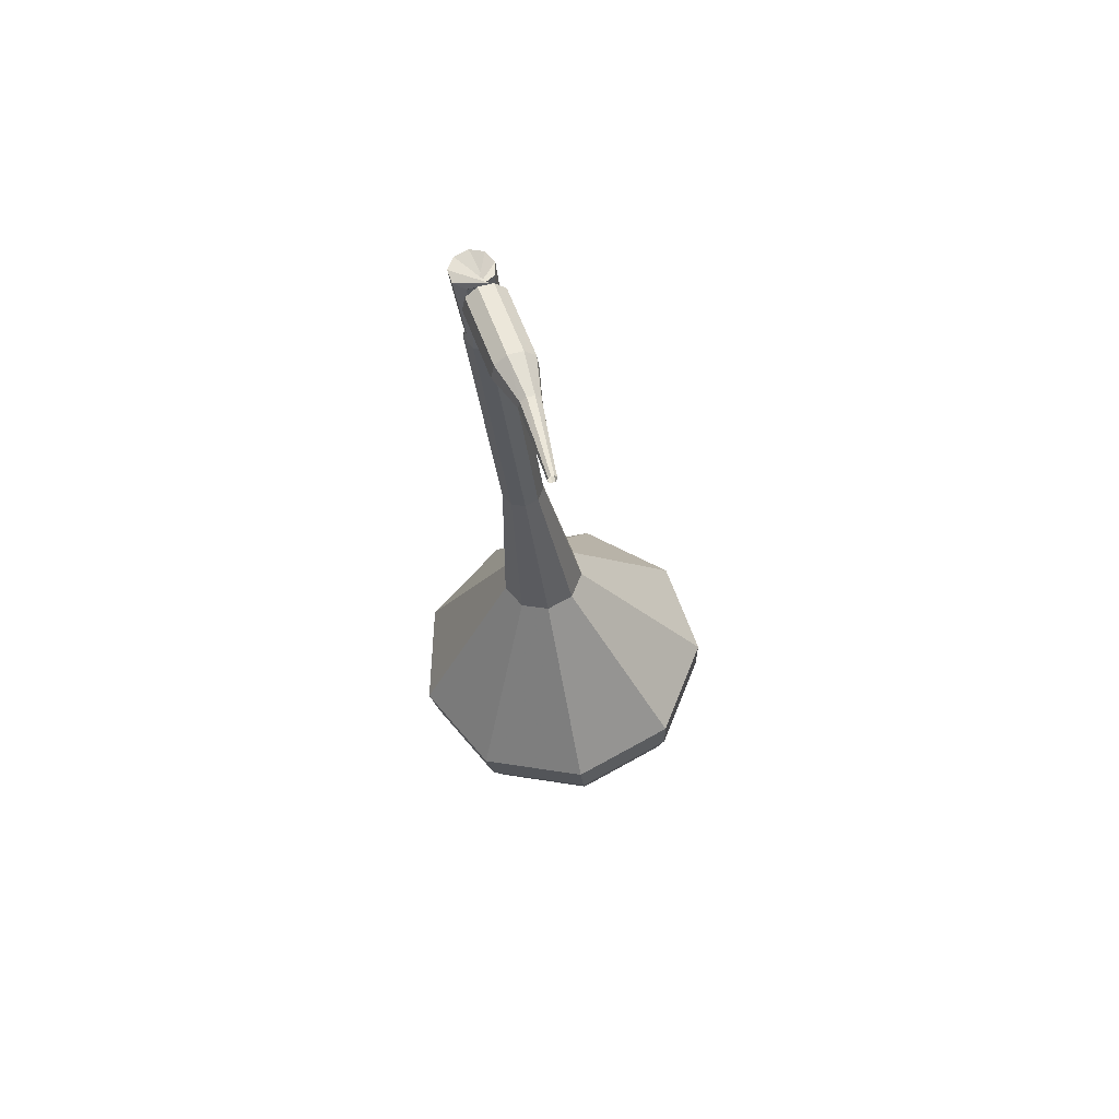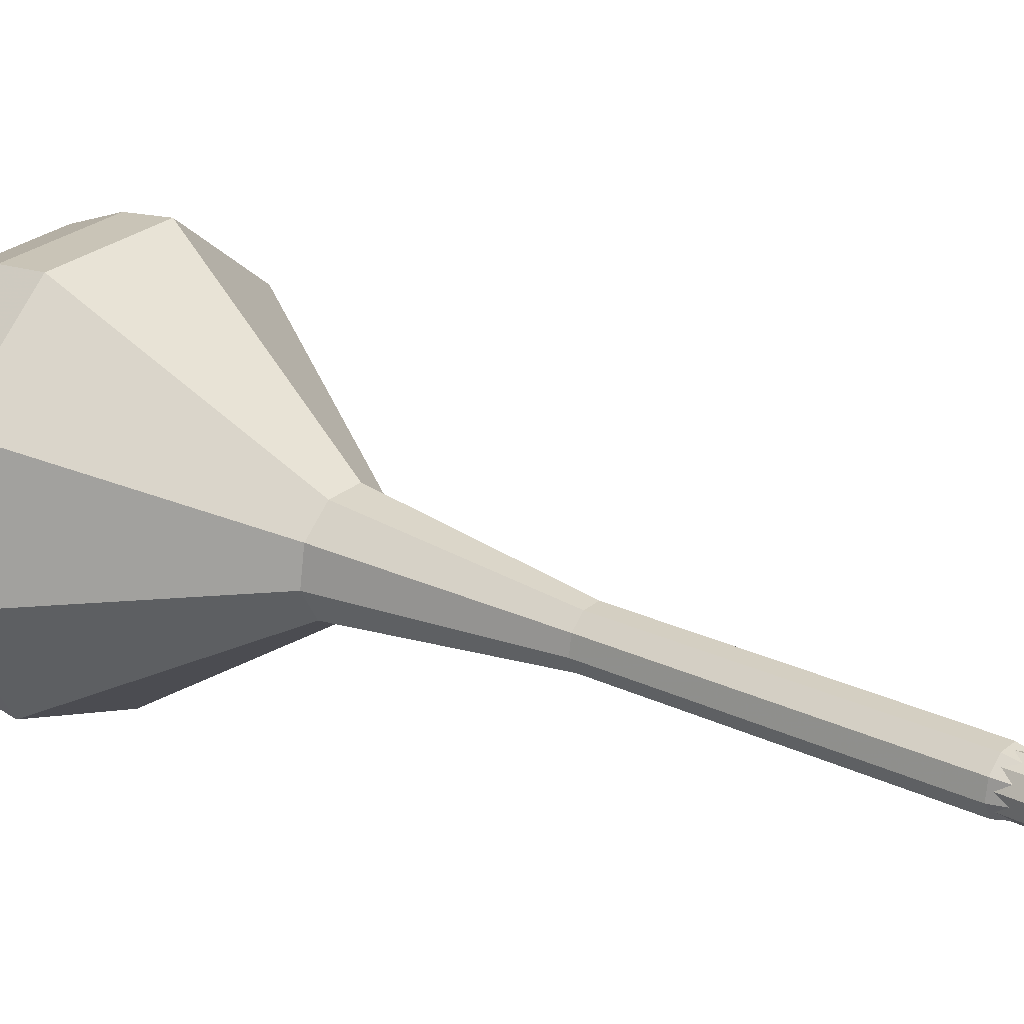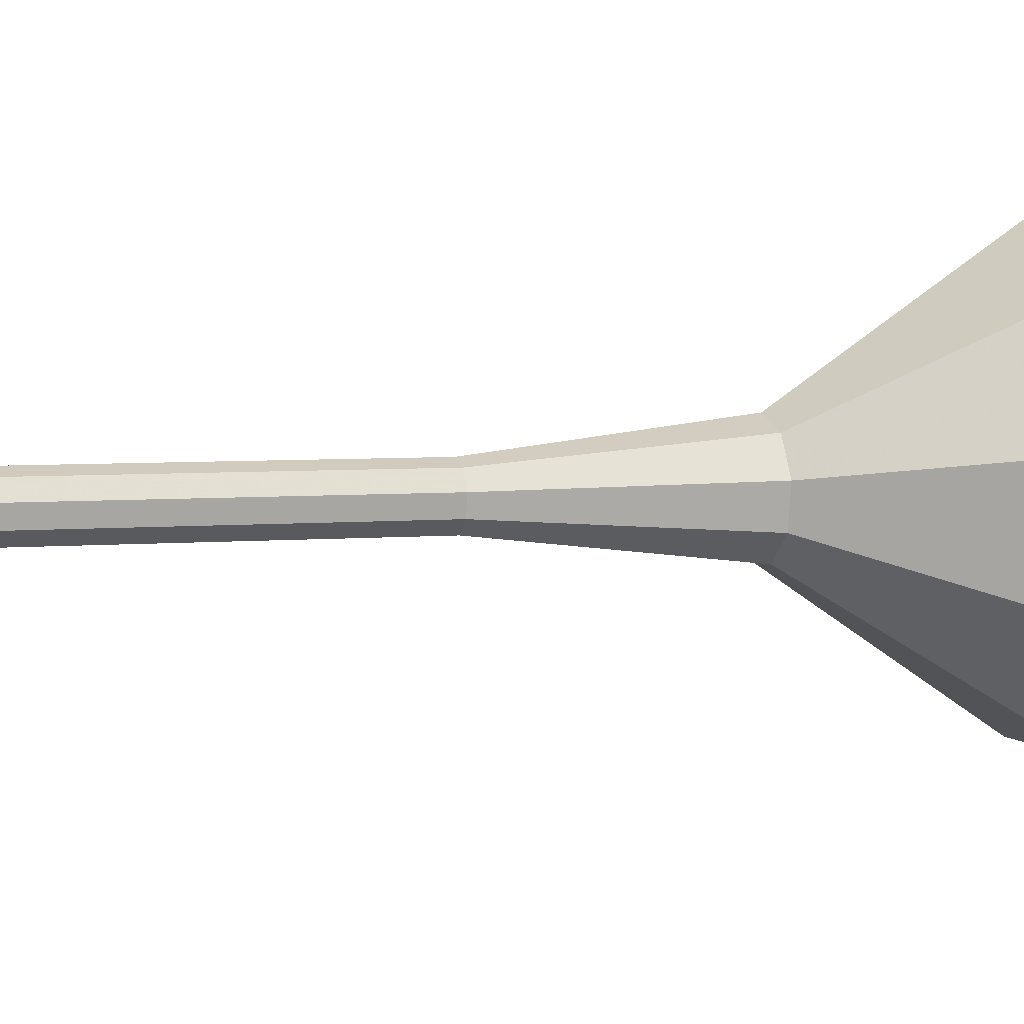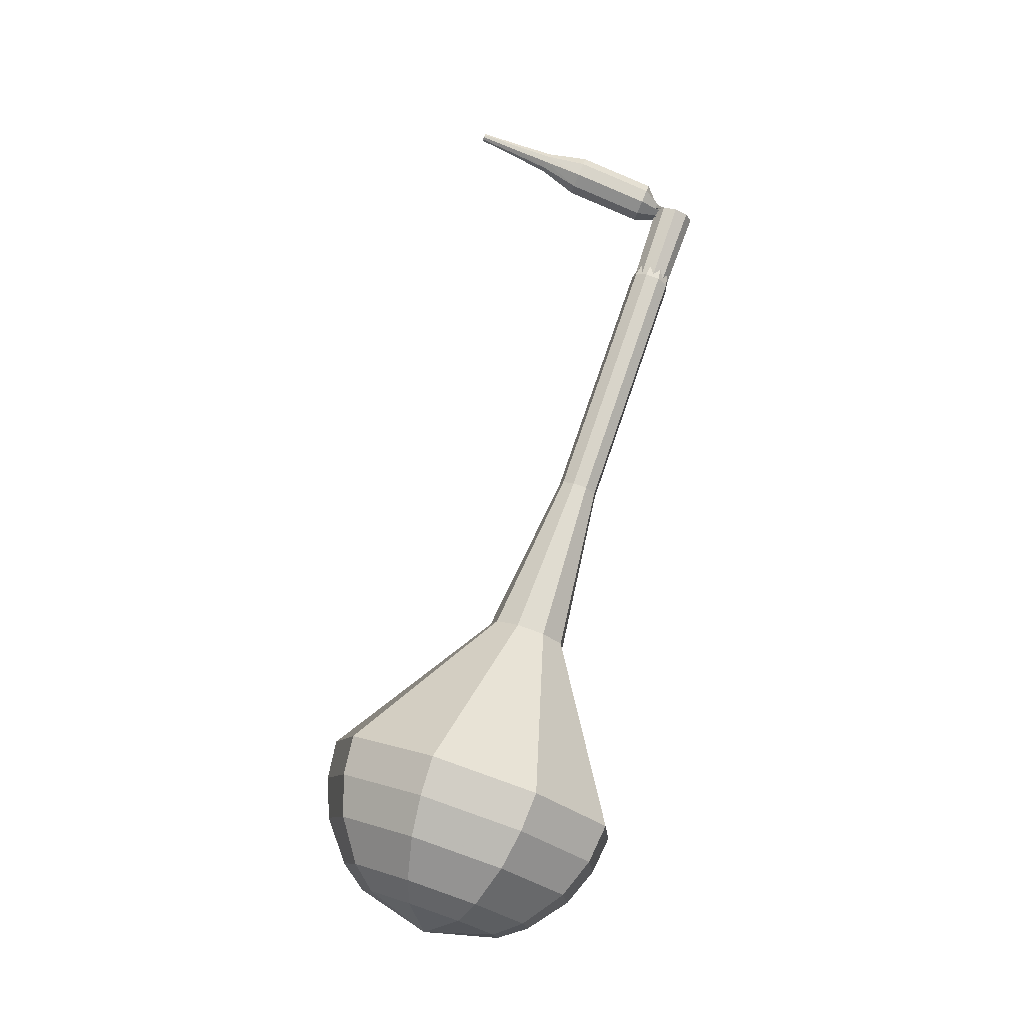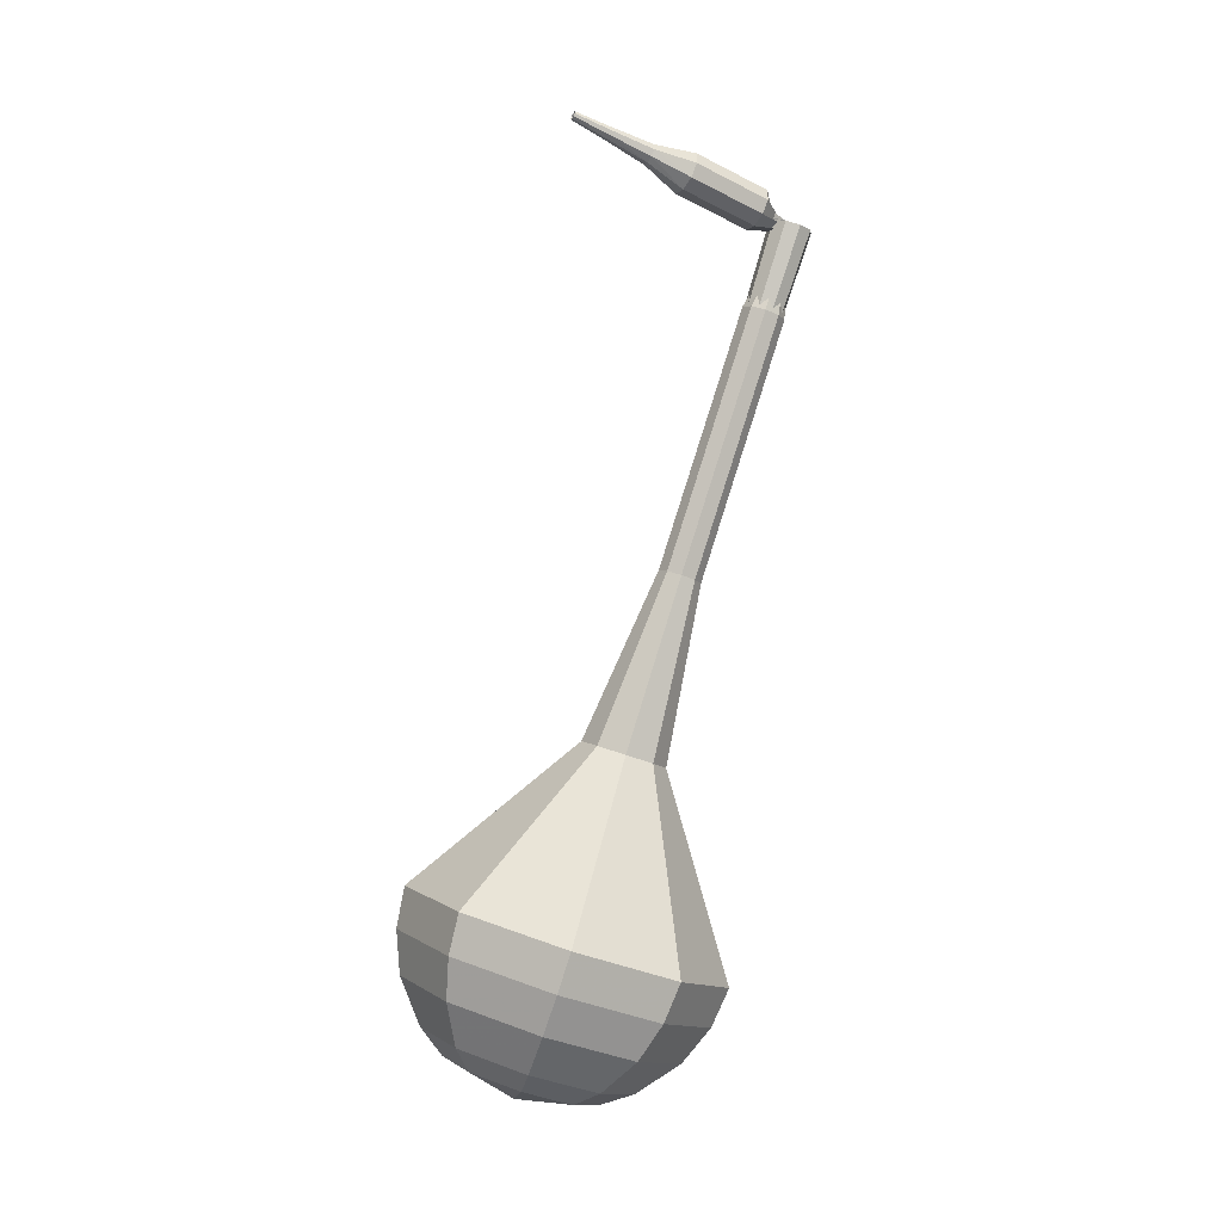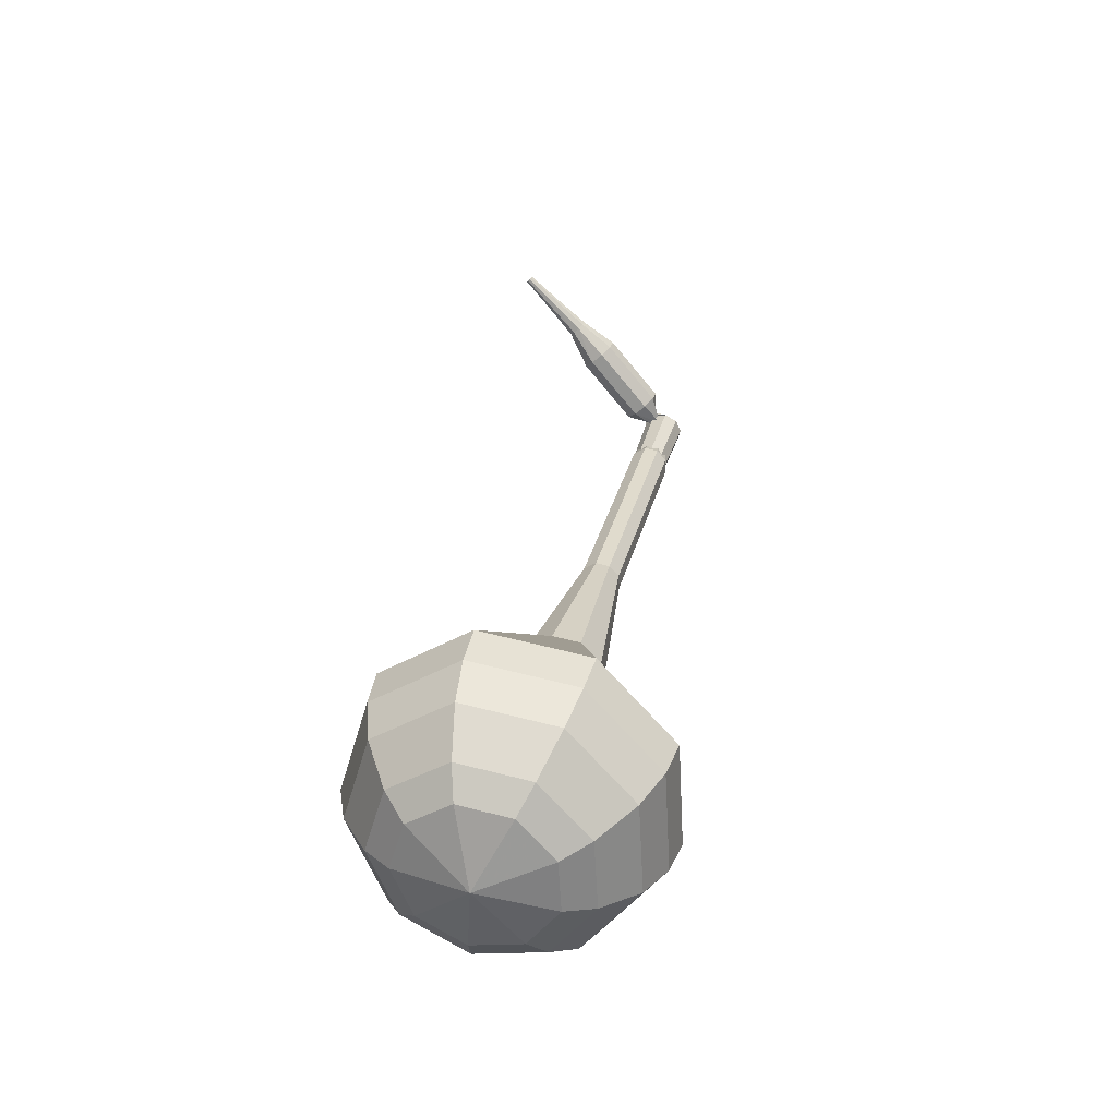
<metadata>
{"format":"obj","ext":"obj","renderer":"f3d","projection":"perspective","resolution":1024,"background":"white","views":[{"elev":77.7,"azim":176.0,"up":"+Z"},{"elev":-6.0,"azim":-51.3,"up":"+Y"},{"elev":-70.9,"azim":90.1,"up":"+Y"},{"elev":-13.6,"azim":-79.8,"up":"+Z"},{"elev":3.3,"azim":-96.4,"up":"+Z"},{"elev":-45.3,"azim":-119.8,"up":"+Z"}]}
</metadata>
<code>
g tube1
v 211.3 126.1 112.7
v 211 122.9 111.6
v 208.6 120.5 111.1
v 205.2 120.2 111.3
v 202.4 122 112.1
v 201.6 125.1 113.2
v 203.1 128 114.1
v 206.1 129.5 114.3
v 209.4 128.7 113.7
v 211.3 126.1 112.7
v 209.9 126 111.8
v 209.7 123.7 111
v 207.9 122 110.6
v 205.5 121.7 110.8
v 203.5 123 111.4
v 202.8 125.3 112.2
v 203.9 127.5 112.8
v 206.2 128.5 113
v 208.5 127.9 112.6
v 209.9 126 111.8
v 206.4 125.4 110.9
v 206.4 125.4 110.9
v 206.4 125.4 110.9
v 206.4 125.4 110.9
v 206.4 125.4 110.9
v 206.4 125.4 110.9
v 206.4 125.4 110.9
v 206.4 125.4 110.9
v 206.4 125.4 110.9
v 206.4 125.4 110.9
v 208.9 112.3 149.3
v 209.3 111.8 149.1
v 209.9 111.6 149
v 210.5 111.9 149
v 210.8 112.5 149.2
v 210.7 113.2 149.4
v 210.1 113.5 149.5
v 209.4 113.5 149.5
v 208.9 113 149.4
v 208.9 112.3 149.3
v 210.3 114.5 150
v 210 114.7 149.4
v 209.4 114.7 149.1
v 208.8 114.4 149.2
v 208.4 114.1 149.7
v 208.5 113.9 150.3
v 209 113.8 150.8
v 209.6 114 150.9
v 210.2 114.2 150.6
v 210.3 114.5 150
v 209.8 116.2 150.7
v 209.5 116.4 150.1
v 208.9 116.3 149.8
v 208.3 116.1 149.9
v 207.9 115.8 150.4
v 208 115.5 151
v 208.5 115.5 151.5
v 209.1 115.6 151.6
v 209.7 115.9 151.3
v 209.8 116.2 150.7
v 209.3 117.9 151.4
v 209 118 150.8
v 208.4 118 150.5
v 207.8 117.8 150.6
v 207.4 117.5 151.1
v 207.5 117.2 151.7
v 208 117.1 152.2
v 208.6 117.3 152.3
v 209.2 117.6 152
v 209.3 117.9 151.4
v 208.4 119.4 152.1
v 208.2 119.5 151.8
v 207.9 119.5 151.6
v 207.6 119.4 151.7
v 207.4 119.2 151.9
v 207.4 119.1 152.3
v 207.7 119 152.5
v 208 119.1 152.6
v 208.3 119.2 152.4
v 208.4 119.4 152.1
v 207.9 121 152.9
v 207.8 121.1 152.7
v 207.6 121.1 152.6
v 207.4 121 152.6
v 207.3 120.9 152.8
v 207.3 120.9 153
v 207.4 120.8 153.1
v 207.7 120.8 153.2
v 207.8 120.9 153.1
v 207.9 121 152.9
v 207.5 122.7 153.6
v 207.4 122.7 153.5
v 207.3 122.7 153.4
v 207.2 122.7 153.5
v 207.1 122.6 153.5
v 207.1 122.6 153.7
v 207.2 122.6 153.8
v 207.3 122.6 153.8
v 207.4 122.6 153.7
v 207.5 122.7 153.6
f 1 2 12
f 12 11 1
f 2 3 13
f 13 12 2
f 3 4 14
f 14 13 3
f 4 5 15
f 15 14 4
f 5 6 16
f 16 15 5
f 6 7 17
f 17 16 6
f 7 8 18
f 18 17 7
f 8 9 19
f 19 18 8
f 9 10 20
f 20 19 9
f 11 12 22
f 22 21 11
f 12 13 23
f 23 22 12
f 13 14 24
f 24 23 13
f 14 15 25
f 25 24 14
f 15 16 26
f 26 25 15
f 16 17 27
f 27 26 16
f 17 18 28
f 28 27 17
f 18 19 29
f 29 28 18
f 19 20 30
f 30 29 19
f 21 22 32
f 32 31 21
f 22 23 33
f 33 32 22
f 23 24 34
f 34 33 23
f 24 25 35
f 35 34 24
f 25 26 36
f 36 35 25
f 26 27 37
f 37 36 26
f 27 28 38
f 38 37 27
f 28 29 39
f 39 38 28
f 29 30 40
f 40 39 29
f 31 32 42
f 42 41 31
f 32 33 43
f 43 42 32
f 33 34 44
f 44 43 33
f 34 35 45
f 45 44 34
f 35 36 46
f 46 45 35
f 36 37 47
f 47 46 36
f 37 38 48
f 48 47 37
f 38 39 49
f 49 48 38
f 39 40 50
f 50 49 39
f 41 42 52
f 52 51 41
f 42 43 53
f 53 52 42
f 43 44 54
f 54 53 43
f 44 45 55
f 55 54 44
f 45 46 56
f 56 55 45
f 46 47 57
f 57 56 46
f 47 48 58
f 58 57 47
f 48 49 59
f 59 58 48
f 49 50 60
f 60 59 49
f 51 52 62
f 62 61 51
f 52 53 63
f 63 62 52
f 53 54 64
f 64 63 53
f 54 55 65
f 65 64 54
f 55 56 66
f 66 65 55
f 56 57 67
f 67 66 56
f 57 58 68
f 68 67 57
f 58 59 69
f 69 68 58
f 59 60 70
f 70 69 59
f 61 62 72
f 72 71 61
f 62 63 73
f 73 72 62
f 63 64 74
f 74 73 63
f 64 65 75
f 75 74 64
f 65 66 76
f 76 75 65
f 66 67 77
f 77 76 66
f 67 68 78
f 78 77 67
f 68 69 79
f 79 78 68
f 69 70 80
f 80 79 69
f 71 72 82
f 82 81 71
f 72 73 83
f 83 82 72
f 73 74 84
f 84 83 73
f 74 75 85
f 85 84 74
f 75 76 86
f 86 85 75
f 76 77 87
f 87 86 76
f 77 78 88
f 88 87 77
f 78 79 89
f 89 88 78
f 79 80 90
f 90 89 79
f 81 82 92
f 92 91 81
f 82 83 93
f 93 92 82
f 83 84 94
f 94 93 83
f 84 85 95
f 95 94 84
f 85 86 96
f 96 95 85
f 86 87 97
f 97 96 86
f 87 88 98
f 98 97 87
f 88 89 99
f 99 98 88
f 89 90 100
f 100 99 89
v 209.8 112.6 149.3
v 209.8 112.6 149.3
v 209.8 112.6 149.3
v 209.8 112.6 149.3
v 209.8 112.6 149.3
v 209.8 112.6 149.3
v 209.8 112.6 149.3
v 209.8 112.6 149.3
v 209.8 112.6 149.3
v 209.8 112.6 149.3
v 210.5 114.2 145.4
v 210.4 113.5 145.1
v 209.9 113 145
v 209.2 113 145.1
v 208.7 113.3 145.2
v 208.5 114 145.5
v 208.8 114.6 145.6
v 209.4 114.8 145.7
v 210.1 114.7 145.6
v 210.5 114.2 145.4
v 210.1 115.5 141.4
v 210 114.8 141.2
v 209.5 114.3 141.1
v 208.9 114.3 141.2
v 208.3 114.6 141.3
v 208.1 115.3 141.6
v 208.4 115.9 141.7
v 209.1 116.1 141.8
v 209.7 116 141.7
v 210.1 115.5 141.4
v 209.7 116.8 137.5
v 209.7 116.1 137.3
v 209.2 115.6 137.2
v 208.5 115.6 137.3
v 208 115.9 137.4
v 207.8 116.6 137.6
v 208.1 117.2 137.8
v 208.7 117.4 137.9
v 209.4 117.3 137.7
v 209.7 116.8 137.5
v 209.4 118.1 133.6
v 209.3 117.4 133.4
v 208.8 116.9 133.3
v 208.2 116.9 133.3
v 207.6 117.2 133.5
v 207.4 117.9 133.7
v 207.7 118.5 133.9
v 208.3 118.7 134
v 209 118.6 133.8
v 209.4 118.1 133.6
v 209.6 120.9 125.8
v 209.5 119.6 125.4
v 208.5 118.7 125.2
v 207.2 118.6 125.3
v 206.1 119.3 125.6
v 205.7 120.5 126
v 206.3 121.7 126.4
v 207.6 122.3 126.5
v 208.9 122 126.2
v 209.6 120.9 125.8
v 214.2 125 118
v 213.7 120.1 116.4
v 210.1 116.6 115.6
v 205 116.1 115.9
v 200.8 118.8 117.2
v 199.6 123.5 118.8
v 201.8 127.9 120.1
v 206.4 130.1 120.4
v 211.3 128.9 119.6
v 214.2 125 118
v 213.8 125.5 116.2
v 213.4 120.8 114.7
v 209.8 117.4 113.9
v 204.9 116.9 114.2
v 200.9 119.5 115.4
v 199.6 124.1 117
v 201.8 128.4 118.3
v 206.3 130.4 118.6
v 211 129.3 117.8
v 213.8 125.5 116.2
v 212.9 125.9 114.5
v 212.5 121.7 113.1
v 209.4 118.6 112.4
v 204.9 118.2 112.6
v 201.3 120.5 113.7
v 200.2 124.6 115.2
v 202.1 128.5 116.3
v 206.2 130.3 116.5
v 210.4 129.3 115.8
v 212.9 125.9 114.5
v 211.3 126.1 112.7
v 211 122.9 111.6
v 208.6 120.5 111.1
v 205.2 120.2 111.3
v 202.4 122 112.1
v 201.6 125.1 113.2
v 203.1 128 114.1
v 206.1 129.5 114.3
v 209.4 128.7 113.7
v 211.3 126.1 112.7
v 209.9 126 111.8
v 209.7 123.7 111
v 207.9 122 110.6
v 205.5 121.7 110.8
v 203.5 123 111.4
v 202.8 125.3 112.2
v 203.9 127.5 112.8
v 206.2 128.5 113
v 208.5 127.9 112.6
v 209.9 126 111.8
v 206.4 125.4 110.9
v 206.4 125.4 110.9
v 206.4 125.4 110.9
v 206.4 125.4 110.9
v 206.4 125.4 110.9
v 206.4 125.4 110.9
v 206.4 125.4 110.9
v 206.4 125.4 110.9
v 206.4 125.4 110.9
v 206.4 125.4 110.9
f 101 102 112
f 112 111 101
f 102 103 113
f 113 112 102
f 103 104 114
f 114 113 103
f 104 105 115
f 115 114 104
f 105 106 116
f 116 115 105
f 106 107 117
f 117 116 106
f 107 108 118
f 118 117 107
f 108 109 119
f 119 118 108
f 109 110 120
f 120 119 109
f 111 112 122
f 122 121 111
f 112 113 123
f 123 122 112
f 113 114 124
f 124 123 113
f 114 115 125
f 125 124 114
f 115 116 126
f 126 125 115
f 116 117 127
f 127 126 116
f 117 118 128
f 128 127 117
f 118 119 129
f 129 128 118
f 119 120 130
f 130 129 119
f 121 122 132
f 132 131 121
f 122 123 133
f 133 132 122
f 123 124 134
f 134 133 123
f 124 125 135
f 135 134 124
f 125 126 136
f 136 135 125
f 126 127 137
f 137 136 126
f 127 128 138
f 138 137 127
f 128 129 139
f 139 138 128
f 129 130 140
f 140 139 129
f 131 132 142
f 142 141 131
f 132 133 143
f 143 142 132
f 133 134 144
f 144 143 133
f 134 135 145
f 145 144 134
f 135 136 146
f 146 145 135
f 136 137 147
f 147 146 136
f 137 138 148
f 148 147 137
f 138 139 149
f 149 148 138
f 139 140 150
f 150 149 139
f 141 142 152
f 152 151 141
f 142 143 153
f 153 152 142
f 143 144 154
f 154 153 143
f 144 145 155
f 155 154 144
f 145 146 156
f 156 155 145
f 146 147 157
f 157 156 146
f 147 148 158
f 158 157 147
f 148 149 159
f 159 158 148
f 149 150 160
f 160 159 149
f 151 152 162
f 162 161 151
f 152 153 163
f 163 162 152
f 153 154 164
f 164 163 153
f 154 155 165
f 165 164 154
f 155 156 166
f 166 165 155
f 156 157 167
f 167 166 156
f 157 158 168
f 168 167 157
f 158 159 169
f 169 168 158
f 159 160 170
f 170 169 159
f 161 162 172
f 172 171 161
f 162 163 173
f 173 172 162
f 163 164 174
f 174 173 163
f 164 165 175
f 175 174 164
f 165 166 176
f 176 175 165
f 166 167 177
f 177 176 166
f 167 168 178
f 178 177 167
f 168 169 179
f 179 178 168
f 169 170 180
f 180 179 169
f 171 172 182
f 182 181 171
f 172 173 183
f 183 182 172
f 173 174 184
f 184 183 173
f 174 175 185
f 185 184 174
f 175 176 186
f 186 185 175
f 176 177 187
f 187 186 176
f 177 178 188
f 188 187 177
f 178 179 189
f 189 188 178
f 179 180 190
f 190 189 179
f 181 182 192
f 192 191 181
f 182 183 193
f 193 192 182
f 183 184 194
f 194 193 183
f 184 185 195
f 195 194 184
f 185 186 196
f 196 195 185
f 186 187 197
f 197 196 186
f 187 188 198
f 198 197 187
f 188 189 199
f 199 198 188
f 189 190 200
f 200 199 189
f 191 192 202
f 202 201 191
f 192 193 203
f 203 202 192
f 193 194 204
f 204 203 193
f 194 195 205
f 205 204 194
f 195 196 206
f 206 205 195
f 196 197 207
f 207 206 196
f 197 198 208
f 208 207 197
f 198 199 209
f 209 208 198
f 199 200 210
f 210 209 199
f 201 202 212
f 212 211 201
f 202 203 213
f 213 212 202
f 203 204 214
f 214 213 203
f 204 205 215
f 215 214 204
f 205 206 216
f 216 215 205
f 206 207 217
f 217 216 206
f 207 208 218
f 218 217 207
f 208 209 219
f 219 218 208
f 209 210 220
f 220 219 209
g

</code>
